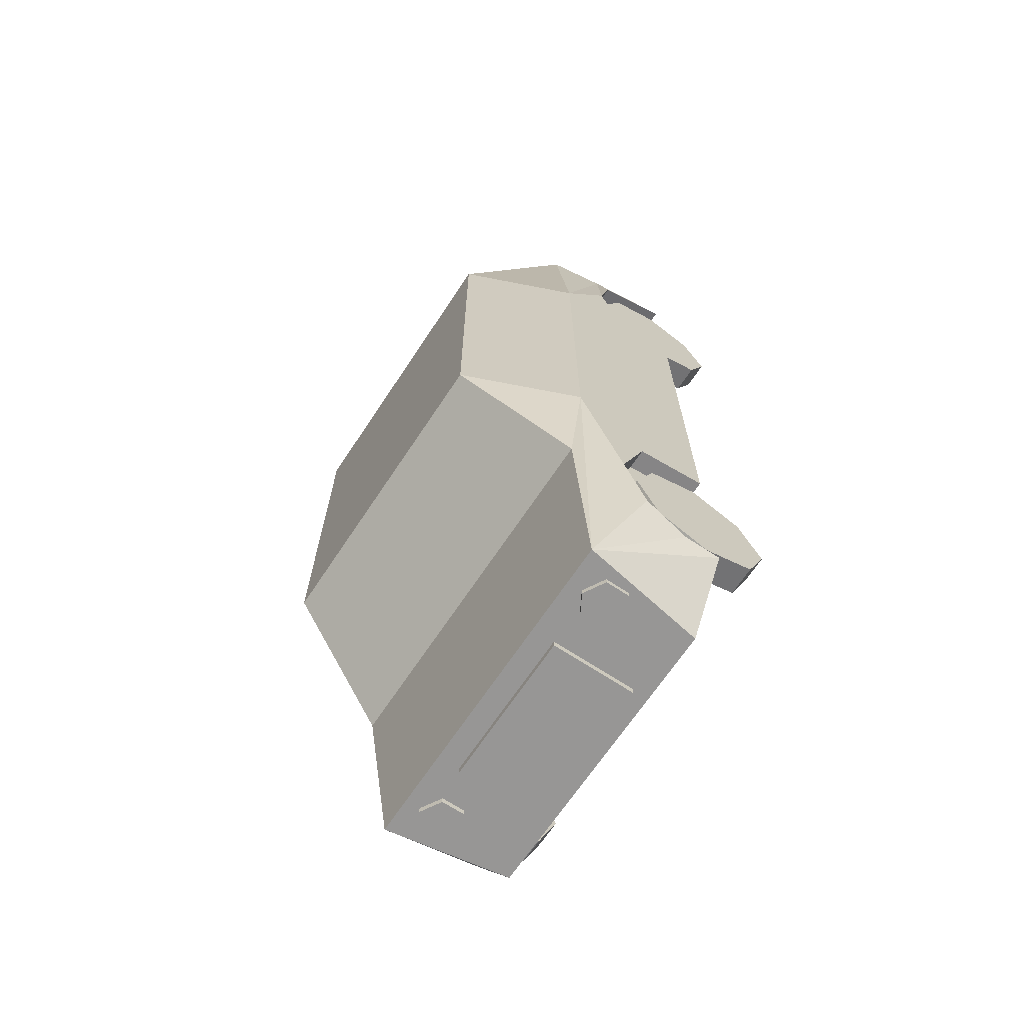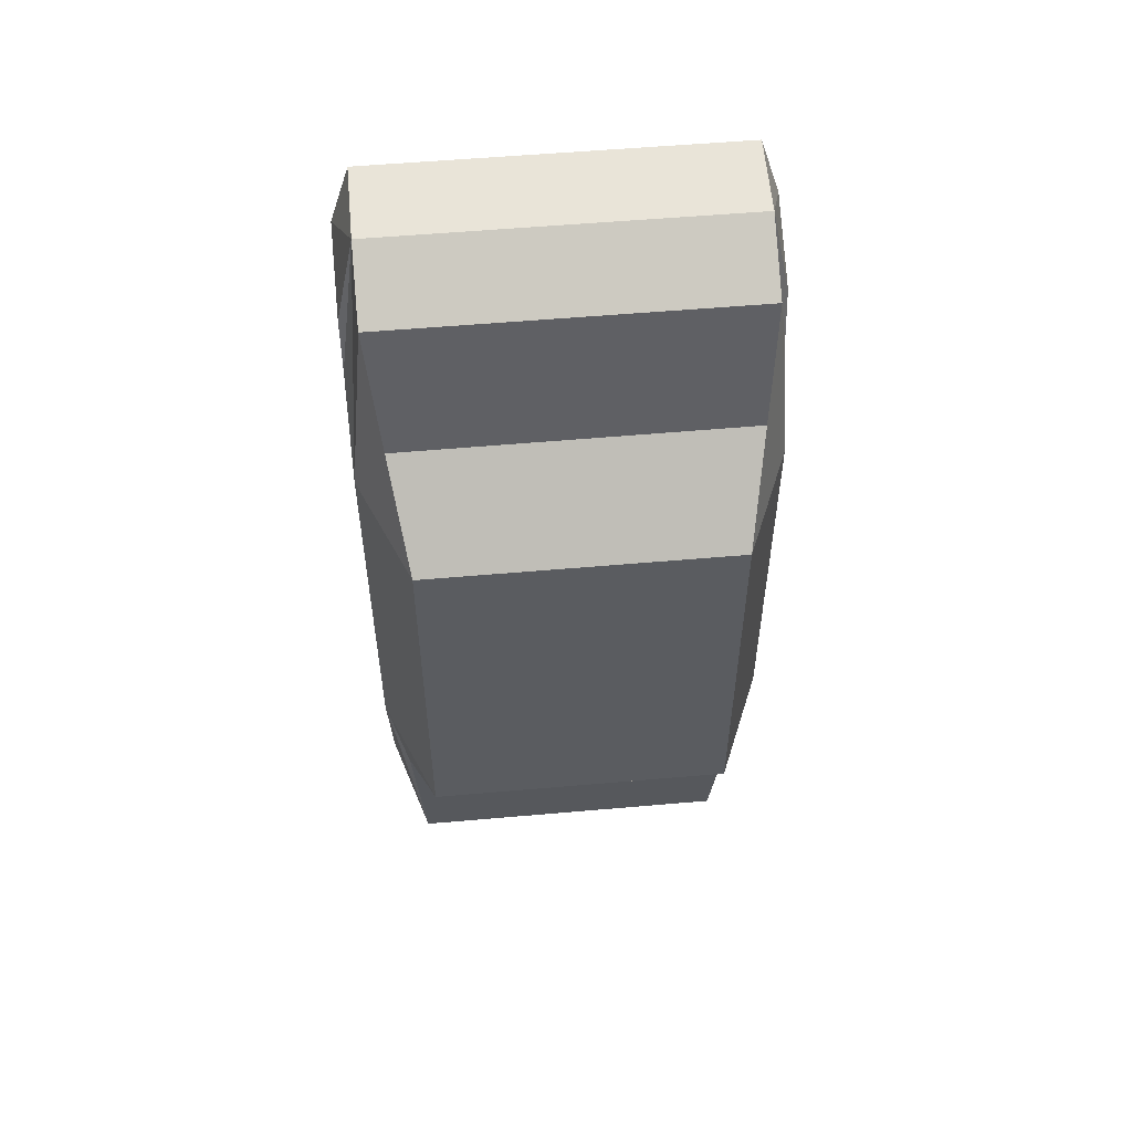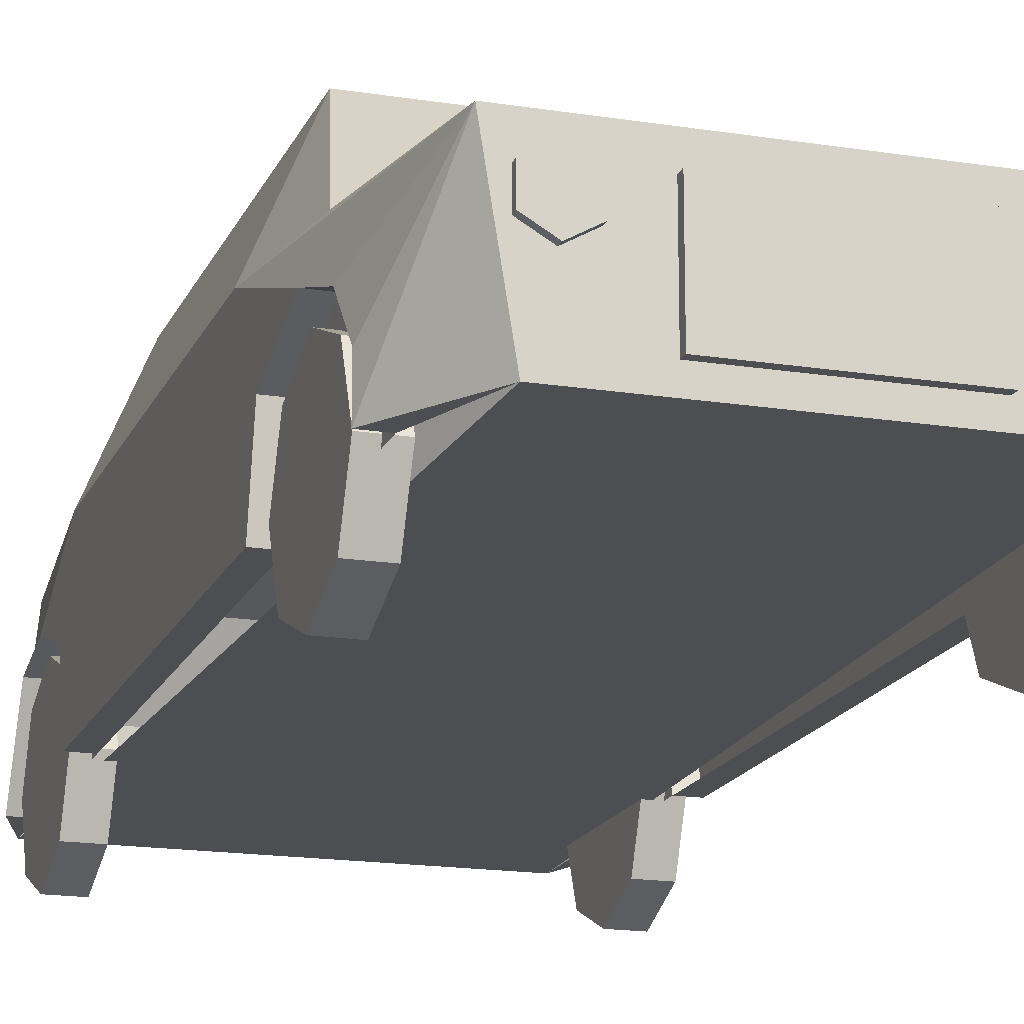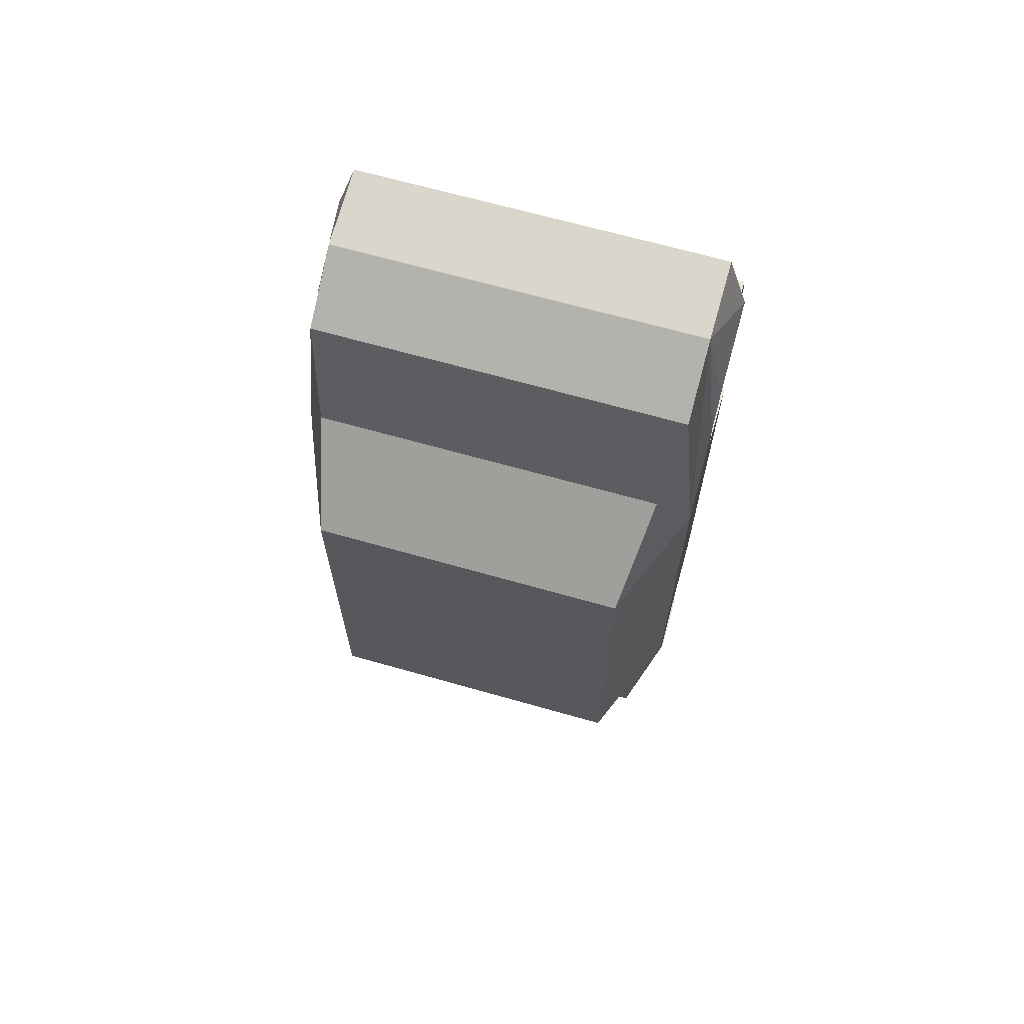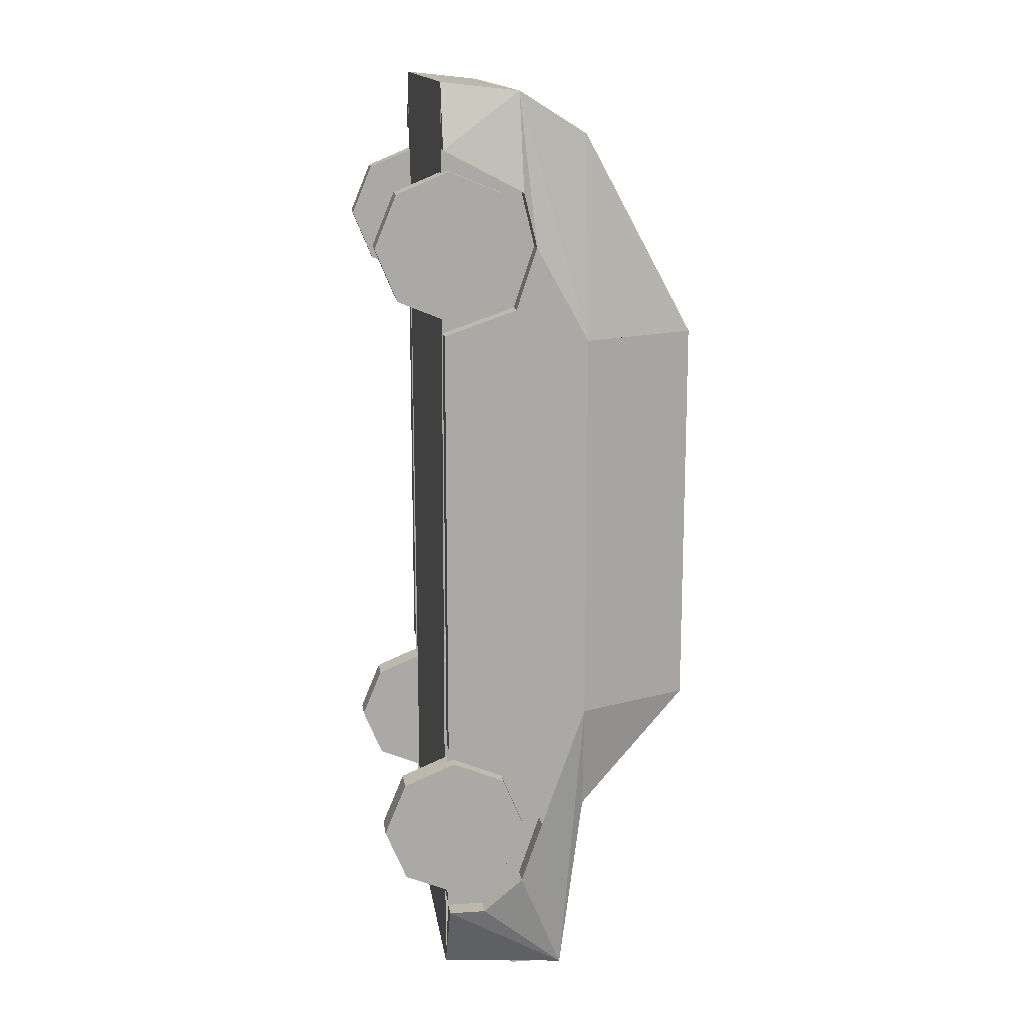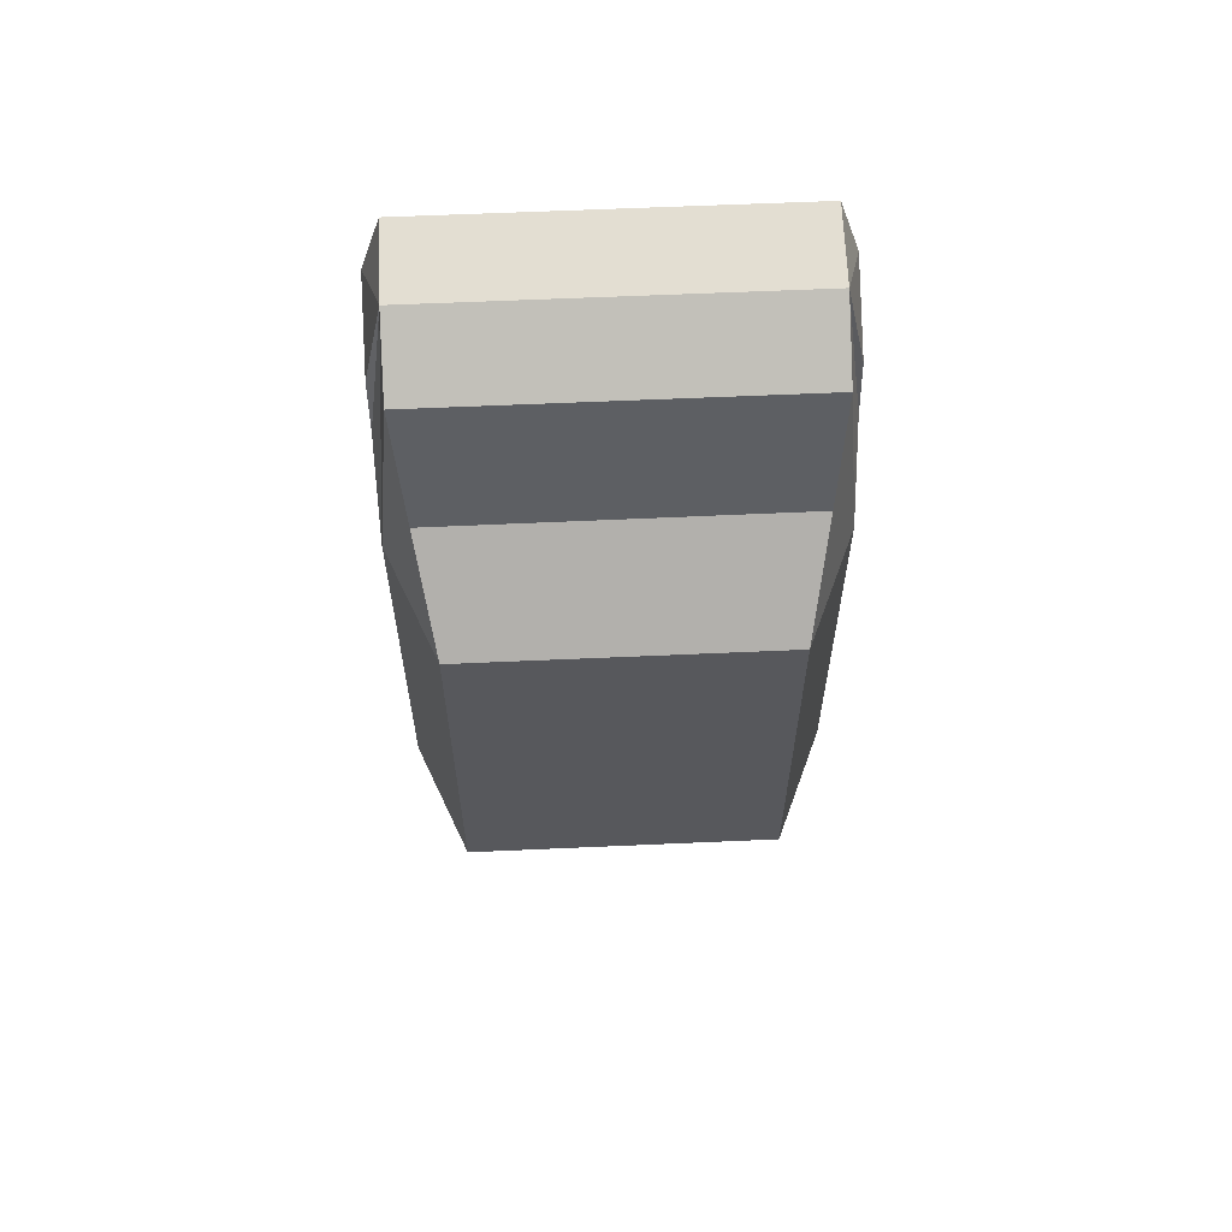
<metadata>
{"format":"obj","ext":"obj","renderer":"f3d","projection":"perspective","resolution":1024,"background":"white","views":[{"elev":-68.0,"azim":-123.6,"up":"+Z"},{"elev":54.8,"azim":174.7,"up":"+Z"},{"elev":-17.1,"azim":162.2,"up":"+Y"},{"elev":67.2,"azim":-164.1,"up":"+Z"},{"elev":14.9,"azim":81.9,"up":"+Z"},{"elev":61.3,"azim":177.4,"up":"+Z"}]}
</metadata>
<code>
o Cube
v -0.5851 0.4992 -1.449
v -0.5851 0.4218 -1.263
v -0.5851 0.2352 -1.185
v -0.5851 -0.02881 -1.449
v -0.6883 0.2352 -1.713
v -0.6883 0.4218 -1.636
v -0.6883 0.4218 -1.263
v -0.6883 0.2352 -1.185
v -0.6883 0.04851 -1.263
v -0.6883 0.04851 -1.636
v 0.6883 0.2352 -1.713
v 0.6883 0.4218 -1.636
v 0.6883 0.4992 -1.449
v 0.6883 0.4218 -1.263
v 0.6883 0.2352 -1.185
v 0.6883 0.04851 -1.263
v 0.6883 -0.02881 -1.449
v 0.6883 0.04851 -1.636
v 0.5851 0.2352 -1.713
v 0.5851 0.4992 -1.449
v 0.5851 0.4218 -1.263
v 0.5851 0.2352 -1.185
v 0.5851 0.04851 -1.263
v 0.5851 0.04851 -1.636
v -0.5851 0.2352 0.4965
v -0.5851 0.4218 0.5739
v -0.5851 0.4218 0.9472
v -0.5851 0.2352 1.025
v -0.5851 0.04851 0.9472
v -0.5851 -0.02881 0.7605
v -0.5851 0.04851 0.5739
v -0.6883 0.2352 0.4965
v -0.6883 0.4218 0.5739
v -0.6883 0.4992 0.7605
v -0.6883 0.4218 0.9472
v -0.6883 0.2352 1.025
v -0.6883 0.04851 0.9472
v -0.6883 -0.02881 0.7605
v -0.6883 0.04851 0.5739
v 0.6883 0.4218 0.5739
v 0.6883 0.4218 0.9472
v 0.6883 0.2352 1.025
v 0.6883 0.04851 0.9472
v 0.6883 0.04851 0.5739
v 0.5851 0.2352 0.4965
v 0.5851 0.4218 0.5739
v 0.5851 0.4218 0.9472
v 0.5851 0.2352 1.025
v 0.5851 0.04851 0.9472
v 0.5851 -0.02881 0.7605
v 0.5851 0.04851 0.5739
v -0.7104 0.7285 0.4231
v -0.7104 0.7285 -0.9889
v -0.6387 0.7285 1.147
v 0.6387 0.7285 1.147
v -0.6387 0.2124 1.327
v -0.6432 0.736 -1.389
v 0.6432 0.736 -1.389
v 0.6019 0.6573 -2.083
v -0.7104 0.2124 0.4231
v -0.7104 0.2124 -0.9889
v -0.6387 0.2124 0.4231
v -0.6387 0.2124 -0.9889
v -0.7104 0.2124 -1.115
v -0.6387 0.2124 -1.115
v -0.7104 0.4712 -1.168
v -0.6387 0.4712 -1.168
v -0.7104 0.5684 -1.442
v -0.6387 0.5684 -1.442
v -0.7104 0.4904 -1.669
v -0.6387 0.4904 -1.669
v -0.7104 0.346 -1.79
v -0.6387 0.346 -1.79
v -0.7104 0.2124 -1.789
v -0.6387 0.2124 -1.789
v -0.7104 0.2124 0.4506
v -0.6387 0.2124 0.4506
v -0.7104 0.469 0.5388
v -0.6387 0.469 0.5388
v -0.7104 0.5425 0.758
v -0.6387 0.5425 0.758
v -0.7104 0.496 0.9501
v -0.6387 0.496 0.9501
v -0.7104 0.2124 1.099
v -0.6387 0.2124 1.099
v 0.5851 0.4218 -1.636
v 0.5851 -0.02881 -1.449
v -0.6883 0.4992 -1.449
v -0.6883 -0.02881 -1.449
v -0.5851 0.2352 -1.713
v -0.5851 0.4218 -1.636
v -0.5851 0.04851 -1.263
v -0.5851 0.04851 -1.636
v 0.5851 0.4992 0.7605
v 0.6883 0.2352 0.4965
v 0.6883 0.4992 0.7605
v 0.6883 -0.02881 0.7605
v -0.5851 0.4992 0.7605
v 0.5408 1.136 0.4231
v -0.5408 1.136 0.4231
v 0.5408 1.136 -0.9889
v -0.5408 1.136 -0.9889
v 0.7104 0.7285 0.4231
v 0.7104 0.7285 -0.9889
v 0.6387 0.4896 1.297
v -0.6387 0.4896 1.297
v 0.6387 0.2124 1.327
v 0.5301 0.2124 -2.083
v -0.5301 0.2124 -2.083
v -0.6019 0.6573 -2.083
v 0.7104 0.2124 0.4231
v 0.7104 0.2124 -0.9889
v 0.6387 0.2124 0.4231
v 0.6387 0.2124 -0.9889
v 0.7104 0.2124 -1.115
v 0.6387 0.2124 -1.115
v 0.7104 0.4712 -1.168
v 0.6387 0.4712 -1.168
v 0.7104 0.5684 -1.442
v 0.6387 0.5684 -1.442
v 0.7104 0.4904 -1.669
v 0.6387 0.4904 -1.669
v 0.7104 0.346 -1.79
v 0.6387 0.346 -1.79
v 0.7104 0.2124 -1.789
v 0.6387 0.2124 -1.789
v 0.7104 0.2124 0.4506
v 0.6387 0.2124 0.4506
v 0.7104 0.469 0.5388
v 0.6387 0.469 0.5388
v 0.7104 0.5425 0.758
v 0.6387 0.5425 0.758
v 0.7104 0.496 0.9501
v 0.6387 0.496 0.9501
v 0.7104 0.2124 1.099
v 0.6387 0.2124 1.099
v -0.5518 1.11 -0.9889
v -0.5504 1.113 0.4231
v -0.545 1.12 -1.005
v 0.5457 1.117 -1.008
v 0.5594 1.059 0.4882
v -0.5595 1.058 0.4887
v -0.6155 0.8251 0.6853
v 0.6152 0.8264 0.6842
v -0.5512 1.111 -0.3686
v -0.5512 1.111 -0.3307
v -0.7104 0.7285 -0.3674
v -0.7104 0.7285 -0.3216
v 0.5502 1.114 0.4231
v 0.5498 1.114 -0.9889
v 0.7104 0.7285 -0.2747
v 0.7104 0.7285 -0.2348
v 0.55 1.114 -0.2538
v 0.55 1.114 -0.2824
v -0.4703 0.6048 -2.105
v -0.5436 0.5625 -2.105
v -0.5436 0.4778 -2.105
v -0.4703 0.4355 -2.105
v -0.397 0.4778 -2.105
v -0.397 0.5625 -2.105
v -0.4703 0.6048 -2.069
v -0.5436 0.5625 -2.069
v -0.5436 0.4778 -2.069
v -0.4703 0.4355 -2.069
v -0.397 0.4778 -2.069
v -0.397 0.5625 -2.069
v 0.4703 0.6048 -2.105
v 0.397 0.5625 -2.105
v 0.397 0.4778 -2.105
v 0.4703 0.4355 -2.105
v 0.5436 0.4778 -2.105
v 0.5436 0.5625 -2.105
v 0.4703 0.6048 -2.069
v 0.397 0.5625 -2.069
v 0.397 0.4778 -2.069
v 0.4703 0.4355 -2.069
v 0.5436 0.4778 -2.069
v 0.5436 0.5625 -2.069
v -0.2752 0.2746 -2.043
v -0.2752 0.5779 -2.043
v -0.2752 0.2746 -2.11
v -0.2752 0.5779 -2.11
v 0.2752 0.2746 -2.043
v 0.2752 0.5779 -2.043
v 0.2752 0.2746 -2.11
v 0.2752 0.5779 -2.11
f 100 102 137 145 146 138
f 99 100 142 141
f 100 138 52 54 143 142
f 55 54 106 105
f 105 106 56 107
f 102 101 140 139
f 57 58 59 110
f 109 110 59 108
f 102 139 57 53 137
f 57 110 53
f 54 52 106
f 52 148 147 53 61 60
f 60 61 63 62
f 63 61 64 65
f 65 64 66 67
f 67 66 68 69
f 69 68 70 71
f 71 70 72 73
f 73 72 74 75
f 53 66 64 61
f 66 53 68
f 53 110 68
f 68 110 70
f 72 70 110
f 74 72 110
f 110 109 74
f 67 69 71 73 75 65
f 60 62 77 76
f 76 77 79 78
f 78 79 81 80
f 80 81 83 82
f 82 83 85 84
f 77 85 83 81 79
f 60 76 52
f 76 78 52
f 78 80 52
f 52 80 106
f 80 82 106
f 82 84 106
f 106 84 56
f 84 85 56
f 74 109 75
f 99 101 102 100
f 99 149 153 154 150 101
f 99 141 144 55 103 149
f 101 150 104 58 140
f 58 104 59
f 55 105 103
f 103 111 112 104 151 152
f 111 113 114 112
f 114 116 115 112
f 116 118 117 115
f 118 120 119 117
f 120 122 121 119
f 122 124 123 121
f 124 126 125 123
f 104 112 115 117
f 117 119 104
f 104 119 59
f 119 121 59
f 123 59 121
f 125 59 123
f 59 125 108
f 118 116 126 124 122 120
f 111 127 128 113
f 127 129 130 128
f 129 131 132 130
f 131 133 134 132
f 133 135 136 134
f 128 130 132 134 136
f 111 103 127
f 127 103 129
f 129 103 131
f 103 105 131
f 131 105 133
f 133 105 135
f 105 107 135
f 135 107 136
f 125 126 108
f 144 143 54 55
f 148 146 145 147
f 151 154 153 152
f 93 4 89 10
f 92 3 8 9
f 2 1 88 7
f 91 90 5 6
f 90 93 10 5
f 4 92 9 89
f 3 2 7 8
f 1 91 6 88
f 6 5 10 89 9 8 7 88
f 91 1 2 3 92 4 93 90
f 18 17 87 24
f 16 15 22 23
f 14 13 20 21
f 12 11 19 86
f 11 18 24 19
f 17 16 23 87
f 15 14 21 22
f 13 12 86 20
f 86 19 24 87 23 22 21 20
f 12 13 14 15 16 17 18 11
f 31 30 38 39
f 29 28 36 37
f 27 98 34 35
f 26 25 32 33
f 25 31 39 32
f 30 29 37 38
f 28 27 35 36
f 98 26 33 34
f 33 32 39 38 37 36 35 34
f 26 98 27 28 29 30 31 25
f 44 97 50 51
f 43 42 48 49
f 41 96 94 47
f 40 95 45 46
f 95 44 51 45
f 97 43 49 50
f 42 41 47 48
f 96 40 46 94
f 46 45 51 50 49 48 47 94
f 40 96 41 42 43 97 44 95
f 107 56 109 108
f 179 180 182 181
f 181 182 186 185
f 185 186 184 183
f 181 185 183 179
f 186 182 180 184
f 138 146 148 52
f 139 140 58 57
f 141 142 143 144
f 147 145 137 53
f 150 154 151 104
f 152 153 149 103
f 155 161 166 160
f 159 165 164 158
f 157 163 162 156
f 160 166 165 159
f 158 164 163 157
f 156 162 161 155
f 156 155 160 159 158 157
f 167 173 178 172
f 171 177 176 170
f 169 175 174 168
f 172 178 177 171
f 170 176 175 169
f 168 174 173 167
f 168 167 172 171 170 169

</code>
